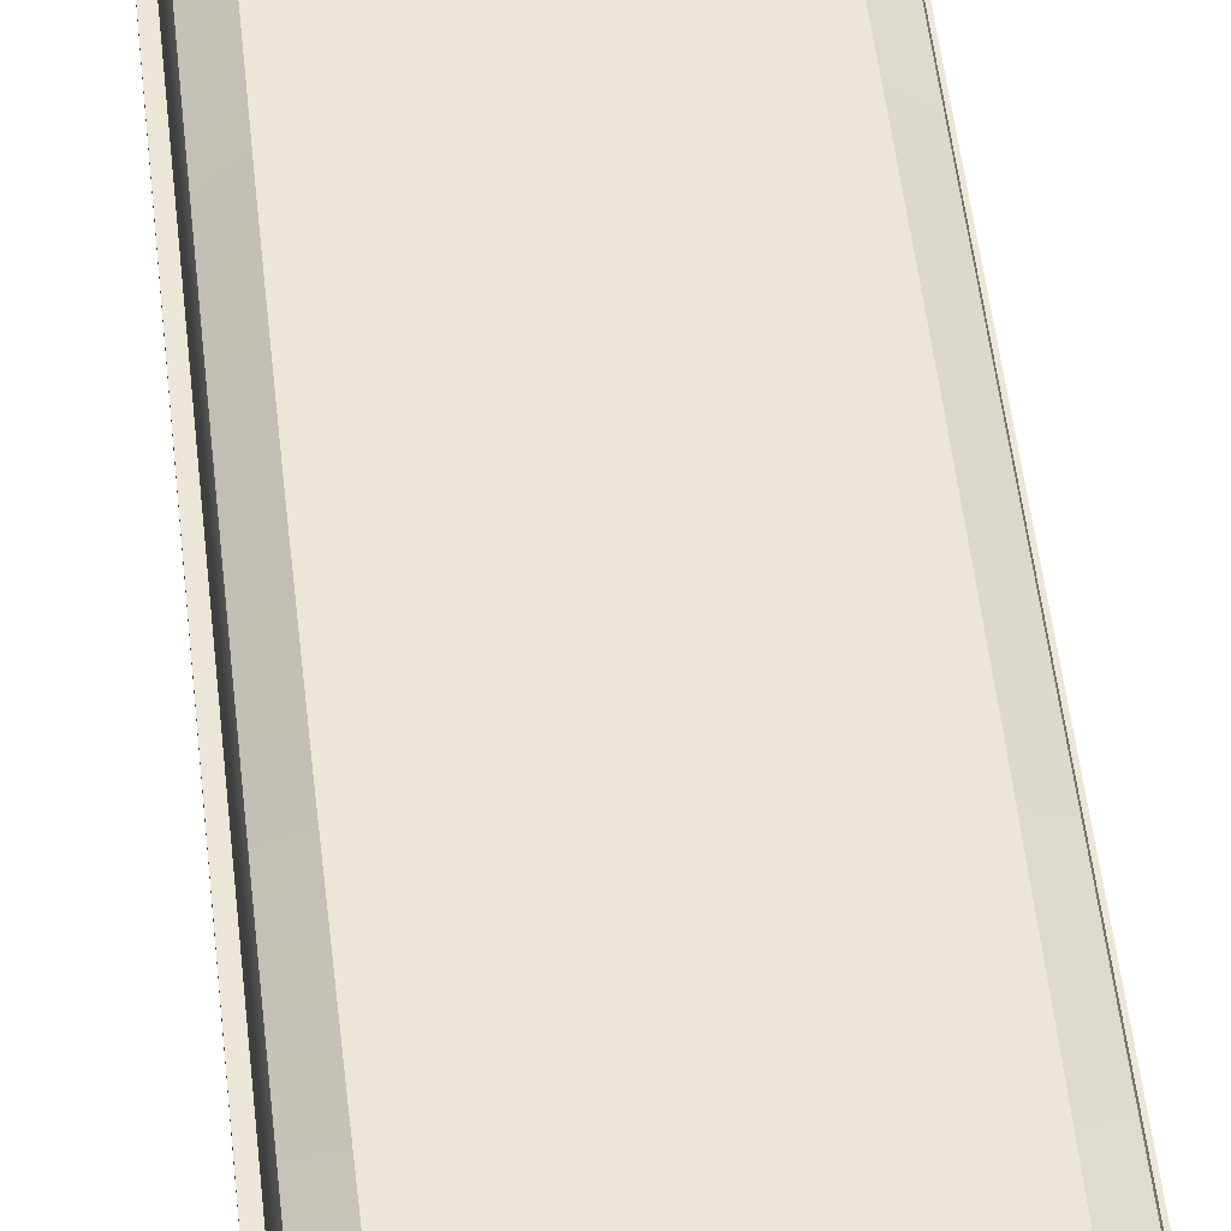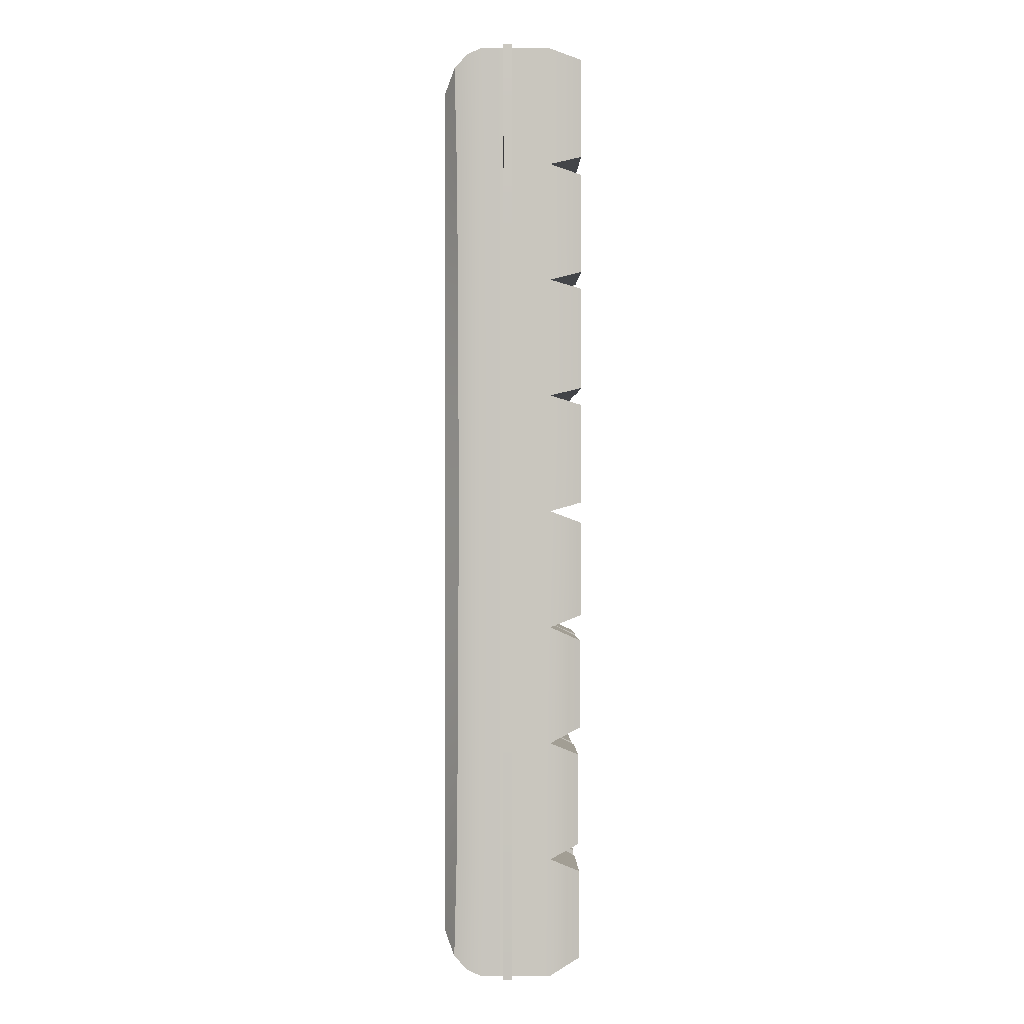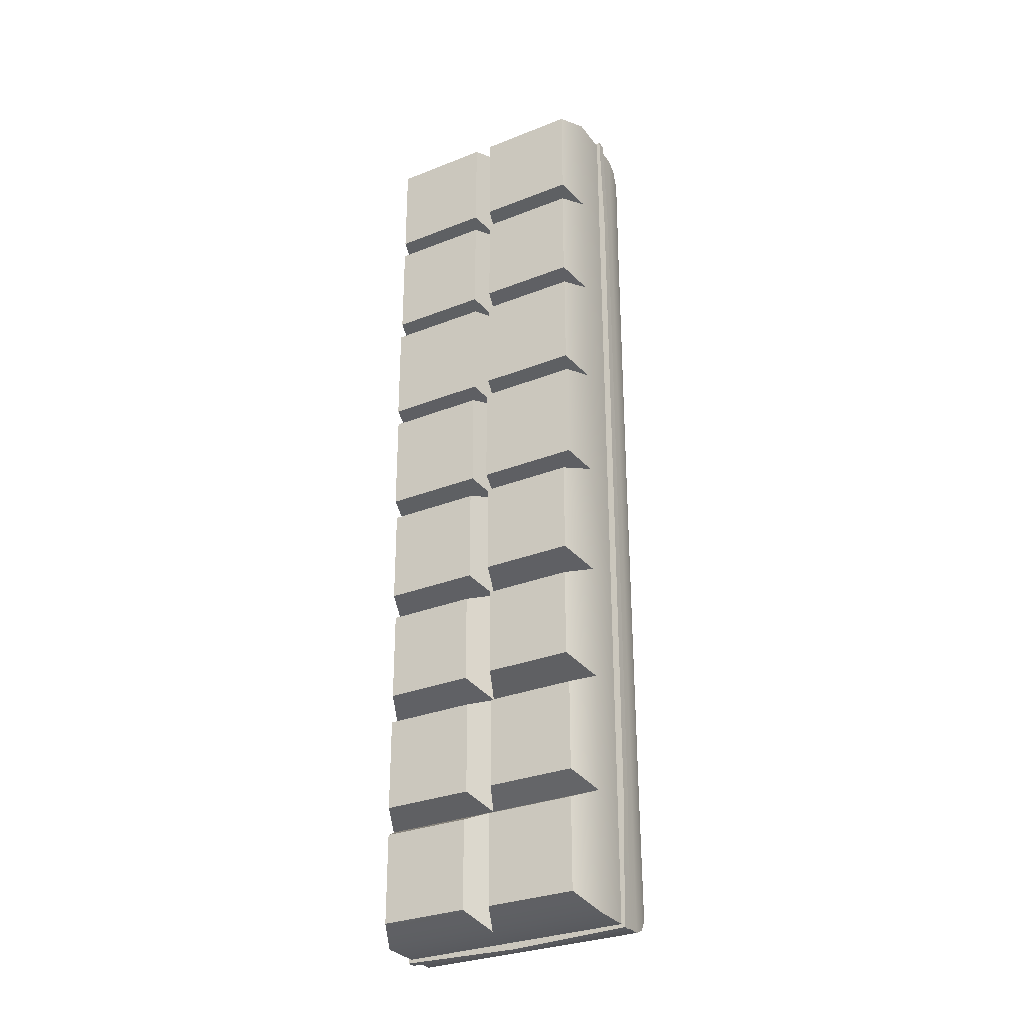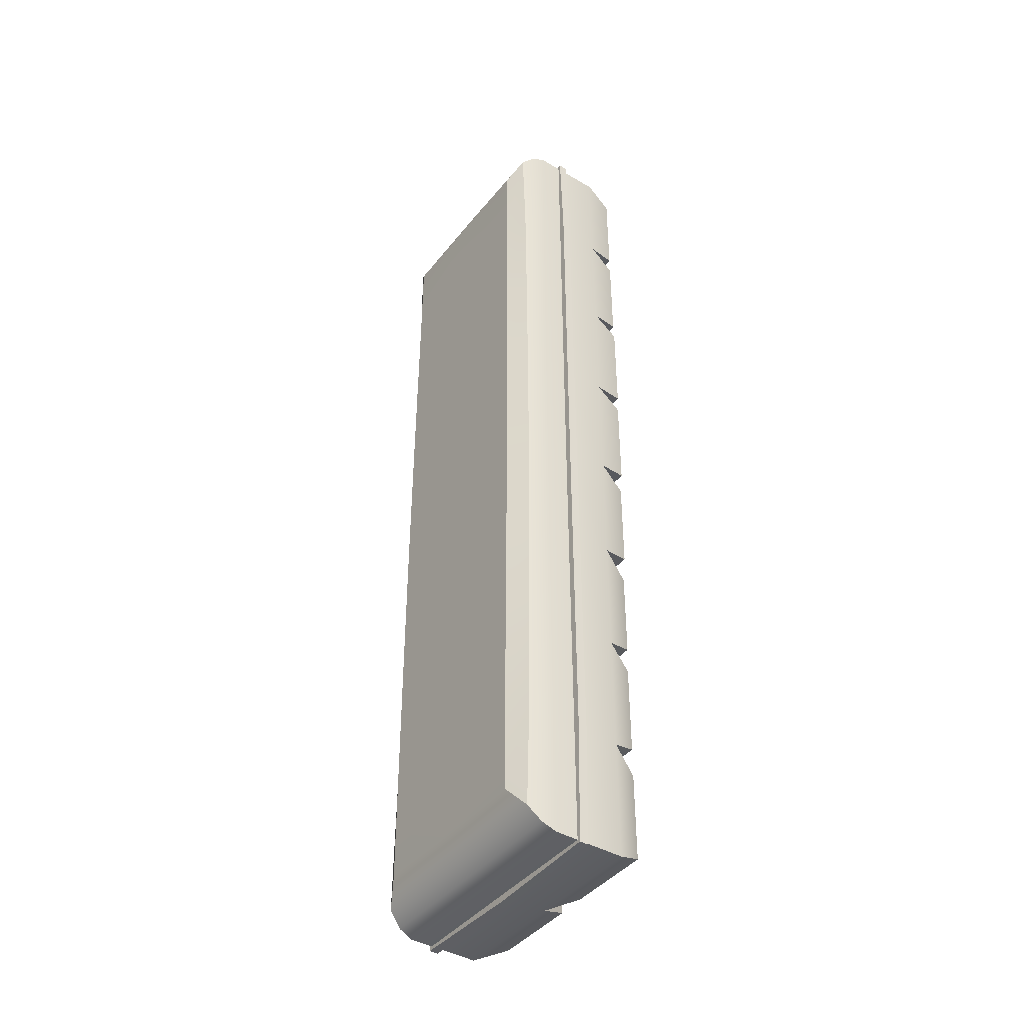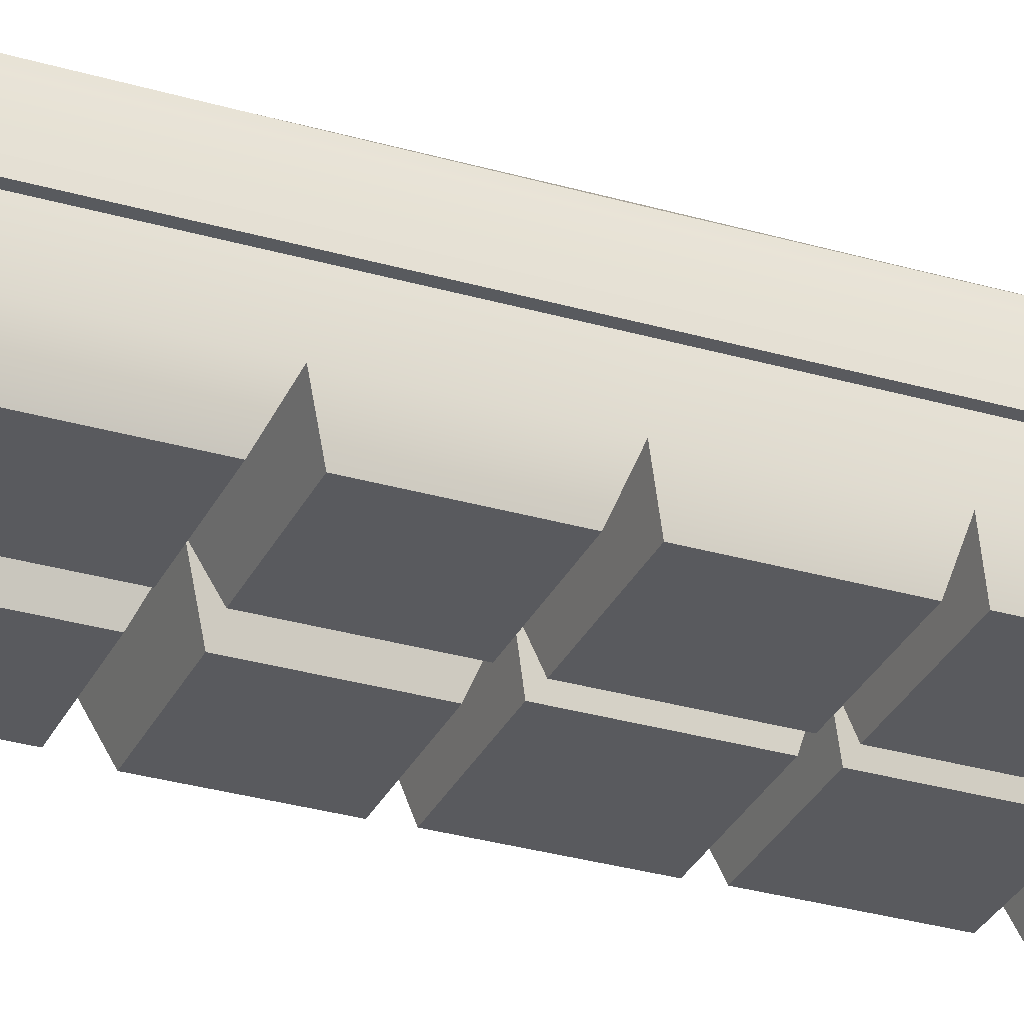
<metadata>
{"format":"obj","ext":"obj","renderer":"f3d","projection":"perspective","resolution":1024,"background":"white","views":[{"elev":49.0,"azim":-6.0,"up":"+Y"},{"elev":-0.4,"azim":-91.4,"up":"+Z"},{"elev":-30.3,"azim":29.9,"up":"+Z"},{"elev":-42.1,"azim":-125.1,"up":"+Z"},{"elev":-31.2,"azim":-112.5,"up":"+Y"}]}
</metadata>
<code>
v -0.5 -0.3062 2.054
v 0 -0.3062 2.054
v 0.5 -0.3062 2.054
v -0.5 -0.3062 -2.054
v 0 -0.3062 -2.054
v 0.5 -0.3062 -2.054
v -0.5 -0.3062 -1.541
v 0 -0.3062 -1.541
v 0.5 -0.3062 -1.541
v -0.5 -0.3062 -1.027
v 0 -0.3062 -1.027
v 0.5 -0.3062 -1.027
v -0.5 -0.3062 -0.5136
v 0 -0.3062 -0.5136
v 0.5 -0.3062 -0.5136
v -0.5 -0.3062 0
v 0 -0.3062 0
v 0.5 -0.3062 0
v -0.5 -0.3062 0.5136
v 0 -0.3062 0.5136
v 0.5 -0.3062 0.5136
v -0.5 -0.3062 1.027
v 0 -0.3062 1.027
v 0.5 -0.3062 1.027
v -0.5 -0.3062 1.541
v 0 -0.3062 1.541
v 0.5 -0.3062 1.541
v 0.05887 -0.4394 -1.994
v 0.4411 -0.4394 -1.994
v 0.4411 -0.4394 -1.601
v 0.05887 -0.4394 -1.601
v -0.437 -0.4384 -1.99
v -0.06296 -0.4384 -1.99
v -0.06296 -0.4384 -1.606
v -0.437 -0.4384 -1.606
v 0.06086 -0.4326 -1.478
v 0.4391 -0.4326 -1.478
v 0.4391 -0.4326 -1.09
v 0.06086 -0.4326 -1.09
v -0.4433 -0.4346 -1.483
v -0.05668 -0.4346 -1.483
v -0.05668 -0.4346 -1.085
v -0.4433 -0.4346 -1.085
v -0.4377 -0.4439 -0.9633
v -0.06225 -0.4439 -0.9633
v -0.06225 -0.4439 -0.5776
v -0.4377 -0.4439 -0.5776
v -0.451 -0.4446 -0.4632
v -0.04904 -0.4446 -0.4632
v -0.04904 -0.4446 -0.05037
v -0.451 -0.4446 -0.05037
v 0.06383 -0.4504 -0.9617
v 0.4362 -0.4504 -0.9617
v 0.4362 -0.4504 -0.5792
v 0.06383 -0.4504 -0.5792
v 0.05534 -0.4604 -0.4568
v 0.4447 -0.4604 -0.4568
v 0.4447 -0.4604 -0.05685
v 0.05534 -0.4604 -0.05685
v -0.4612 -0.4462 0.03991
v -0.03885 -0.4462 0.03991
v -0.03885 -0.4462 0.4737
v -0.4612 -0.4462 0.4737
v -0.4654 -0.4462 0.5492
v -0.0346 -0.4462 0.5492
v -0.0346 -0.4462 0.9917
v -0.4654 -0.4462 0.9917
v -0.4611 -0.4462 1.067
v -0.03889 -0.4462 1.067
v -0.03889 -0.4462 1.501
v -0.4611 -0.4462 1.501
v -0.4611 -0.4462 1.581
v -0.03893 -0.4462 1.581
v -0.03893 -0.4462 2.014
v -0.4611 -0.4462 2.014
v 0.0412 -0.4462 1.583
v 0.4588 -0.4462 1.583
v 0.4588 -0.4462 2.012
v 0.0412 -0.4462 2.012
v 0.04348 -0.4462 1.072
v 0.4565 -0.4462 1.072
v 0.4565 -0.4462 1.496
v 0.04348 -0.4462 1.496
v 0.04139 -0.4462 0.5561
v 0.4586 -0.4462 0.5561
v 0.4586 -0.4462 0.9847
v 0.04139 -0.4462 0.9847
v 0.03504 -0.4462 0.036
v 0.465 -0.4462 0.036
v 0.465 -0.4462 0.4776
v 0.03504 -0.4462 0.4776
v 0 0.1627 1.442
v 0 0.1627 0.9614
v 0 0.1627 0.4807
v 0 0.1627 0
v 0 0.1627 -0.4807
v 0 0.1627 -0.9614
v 0 0.1627 -1.442
v -0.4792 0.1186 1.969
v -0.3951 0.1627 1.869
v 0 0.1627 1.868
v 0 0.1244 1.963
v -0.4821 0.107 1.486
v -0.3958 0.1627 1.442
v 0.3951 0.1627 1.869
v 0.4792 0.1186 1.969
v 0.3958 0.1627 1.442
v 0.4821 0.107 1.486
v -0.4831 0.1032 0.9924
v -0.3993 0.1627 0.9614
v 0.3993 0.1627 0.9614
v 0.4831 0.1032 0.9924
v -0.4837 0.1006 0.4969
v -0.4019 0.1627 0.4807
v 0.4019 0.1627 0.4807
v 0.4837 0.1006 0.4969
v -0.484 0.09961 0
v -0.4029 0.1627 0
v 0.4029 0.1627 0
v 0.484 0.09961 0
v -0.4837 0.1006 -0.4969
v -0.4019 0.1627 -0.4807
v 0.4019 0.1627 -0.4807
v 0.4837 0.1006 -0.4969
v -0.4831 0.1032 -0.9924
v -0.3993 0.1627 -0.9614
v 0.3993 0.1627 -0.9614
v 0.4831 0.1032 -0.9924
v -0.4821 0.107 -1.486
v -0.3958 0.1627 -1.442
v 0.3958 0.1627 -1.442
v 0.4821 0.107 -1.486
v 0 0.1244 -1.963
v 0 0.1627 -1.868
v -0.3951 0.1627 -1.869
v -0.4792 0.1186 -1.969
v 0.3926 0.1627 -1.867
v 0.4796 0.117 -1.97
v -0.5 -4.7e-05 2.054
v -0.4936 0.0618 2.028
v 0 0.001381 2.054
v 0 0.06081 2.029
v 0.5 -4.7e-05 2.054
v 0.4936 0.0618 2.028
v -0.5 -4.7e-05 -2.054
v -0.4936 0.0618 -2.028
v 0 0.001381 -2.054
v 0 0.06081 -2.029
v 0.5 -4.7e-05 -2.054
v 0.4936 0.0618 -2.028
v -0.5 0.000271 1.541
v -0.4929 0.06448 1.519
v 0.5 0.000271 1.541
v 0.4929 0.06448 1.519
v -0.5 0.002097 1.027
v -0.4924 0.06626 1.012
v 0.5 0.002097 1.027
v 0.4924 0.06626 1.012
v -0.5 0.00344 0.5136
v -0.4921 0.06756 0.5055
v 0.5 0.00344 0.5136
v 0.4921 0.06756 0.5055
v -0.5 0.003944 0
v -0.492 0.06805 0
v 0.5 0.003944 0
v 0.492 0.06805 0
v -0.5 0.00344 -0.5136
v -0.4921 0.06756 -0.5055
v 0.5 0.00344 -0.5136
v 0.4921 0.06756 -0.5055
v -0.5 0.002097 -1.027
v -0.4924 0.06626 -1.012
v 0.5 0.002097 -1.027
v 0.4924 0.06626 -1.012
v -0.5 0.000271 -1.541
v -0.4929 0.06448 -1.519
v 0.5 0.000271 -1.541
v 0.4929 0.06448 -1.519
v -0.5 -0.09848 -2.054
v 0 -0.09792 -2.054
v 0.5 -0.09848 -2.054
v 0.5 -0.09836 -1.541
v 0.5 -0.09764 -1.027
v 0.5 -0.09712 -0.5136
v 0.5 -0.09692 0
v 0.5 -0.09712 0.5136
v 0.5 -0.09764 1.027
v 0.5 -0.09836 1.541
v 0.5 -0.09848 2.054
v 0 -0.09792 2.054
v -0.5 -0.09848 2.054
v -0.5 -0.09836 1.541
v -0.5 -0.09764 1.027
v -0.5 -0.09712 0.5136
v -0.5 -0.09692 0
v -0.5 -0.09712 -0.5136
v -0.5 -0.09764 -1.027
v -0.5 -0.09836 -1.541
v -0.5 -0.1366 -2.054
v 0 -0.1363 -2.054
v 0.5 -0.1366 -2.054
v 0.5 -0.1366 -1.541
v 0.5 -0.1361 -1.027
v 0.5 -0.1357 -0.5136
v 0.5 -0.1356 0
v 0.5 -0.1357 0.5136
v 0.5 -0.1361 1.027
v 0.5 -0.1366 1.541
v 0.5 -0.1366 2.054
v 0 -0.1363 2.054
v -0.5 -0.1366 2.054
v -0.5 -0.1366 1.541
v -0.5 -0.1361 1.027
v -0.5 -0.1357 0.5136
v -0.5 -0.1356 0
v -0.5 -0.1357 -0.5136
v -0.5 -0.1361 -1.027
v -0.5 -0.1366 -1.541
v -0.5145 -0.09848 -2.069
v 0 -0.09792 -2.083
v 0 -0.1363 -2.083
v -0.5145 -0.1366 -2.069
v 0.5145 -0.09848 -2.069
v 0.5145 -0.1366 -2.069
v 0.529 -0.1366 -1.541
v 0.529 -0.09836 -1.541
v 0.529 -0.1361 -1.027
v 0.529 -0.09764 -1.027
v 0.529 -0.1357 -0.5136
v 0.529 -0.09712 -0.5136
v 0.529 -0.1356 0
v 0.529 -0.09692 0
v 0.529 -0.1357 0.5136
v 0.529 -0.09712 0.5136
v 0.529 -0.1361 1.027
v 0.529 -0.09764 1.027
v 0.529 -0.1366 1.541
v 0.529 -0.09836 1.541
v 0.5145 -0.1366 2.069
v 0.5145 -0.09848 2.069
v 0 -0.1363 2.083
v 0 -0.09792 2.083
v -0.5145 -0.1366 2.069
v -0.5145 -0.09848 2.069
v -0.529 -0.1366 1.541
v -0.529 -0.09836 1.541
v -0.529 -0.1361 1.027
v -0.529 -0.09764 1.027
v -0.529 -0.1357 0.5136
v -0.529 -0.09712 0.5136
v -0.529 -0.1356 0
v -0.529 -0.09692 0
v -0.529 -0.1357 -0.5136
v -0.529 -0.09712 -0.5136
v -0.529 -0.1361 -1.027
v -0.529 -0.09764 -1.027
v -0.529 -0.1366 -1.541
v -0.529 -0.09836 -1.541
f 32 33 34 35
f 28 29 30 31
f 40 41 42 43
f 36 37 38 39
f 44 45 46 47
f 52 53 54 55
f 48 49 50 51
f 56 57 58 59
f 60 61 62 63
f 88 89 90 91
f 64 65 66 67
f 84 85 86 87
f 68 69 70 71
f 80 81 82 83
f 72 73 74 75
f 76 77 78 79
f 5 6 29 28
f 6 9 30 29
f 9 8 31 30
f 8 5 28 31
f 4 5 33 32
f 5 8 34 33
f 8 7 35 34
f 7 4 32 35
f 8 9 37 36
f 9 12 38 37
f 12 11 39 38
f 11 8 36 39
f 7 8 41 40
f 8 11 42 41
f 11 10 43 42
f 10 7 40 43
f 10 11 45 44
f 11 14 46 45
f 14 13 47 46
f 13 10 44 47
f 13 14 49 48
f 14 17 50 49
f 17 16 51 50
f 16 13 48 51
f 11 12 53 52
f 12 15 54 53
f 15 14 55 54
f 14 11 52 55
f 14 15 57 56
f 15 18 58 57
f 18 17 59 58
f 17 14 56 59
f 16 17 61 60
f 17 20 62 61
f 20 19 63 62
f 19 16 60 63
f 19 20 65 64
f 20 23 66 65
f 23 22 67 66
f 22 19 64 67
f 22 23 69 68
f 23 26 70 69
f 26 25 71 70
f 25 22 68 71
f 25 26 73 72
f 26 2 74 73
f 2 1 75 74
f 1 25 72 75
f 26 27 77 76
f 27 3 78 77
f 3 2 79 78
f 2 26 76 79
f 23 24 81 80
f 24 27 82 81
f 27 26 83 82
f 26 23 80 83
f 20 21 85 84
f 21 24 86 85
f 24 23 87 86
f 23 20 84 87
f 17 18 89 88
f 18 21 90 89
f 21 20 91 90
f 20 17 88 91
f 99 100 104 103
f 100 99 102 101
f 101 102 106 105
f 103 104 110 109
f 105 106 108 107
f 107 108 112 111
f 109 110 114 113
f 111 112 116 115
f 113 114 118 117
f 115 116 120 119
f 117 118 122 121
f 119 120 124 123
f 121 122 126 125
f 123 124 128 127
f 125 126 130 129
f 127 128 132 131
f 129 130 135 136
f 131 132 138 137
f 133 134 137 138
f 134 133 136 135
f 100 101 92 104
f 101 105 107 92
f 104 92 93 110
f 92 107 111 93
f 110 93 94 114
f 93 111 115 94
f 114 94 95 118
f 94 115 119 95
f 118 95 96 122
f 95 119 123 96
f 122 96 97 126
f 96 123 127 97
f 126 97 98 130
f 97 127 131 98
f 130 98 134 135
f 98 131 137 134
f 139 140 152 151
f 140 139 141 142
f 142 141 143 144
f 144 143 153 154
f 145 146 148 147
f 146 145 175 176
f 147 148 150 149
f 149 150 178 177
f 151 152 156 155
f 154 153 157 158
f 155 156 160 159
f 158 157 161 162
f 159 160 164 163
f 162 161 165 166
f 163 164 168 167
f 166 165 169 170
f 167 168 172 171
f 170 169 173 174
f 171 172 176 175
f 174 173 177 178
f 1 2 210 211
f 2 3 209 210
f 199 200 5 4
f 200 201 6 5
f 9 6 201 202
f 12 9 202 203
f 15 12 203 204
f 18 15 204 205
f 21 18 205 206
f 24 21 206 207
f 27 24 207 208
f 3 27 208 209
f 4 7 218 199
f 7 10 217 218
f 10 13 216 217
f 13 16 215 216
f 16 19 214 215
f 19 22 213 214
f 22 25 212 213
f 25 1 211 212
f 140 142 102 99
f 152 140 99 103
f 142 144 106 102
f 144 154 108 106
f 156 152 103 109
f 154 158 112 108
f 160 156 109 113
f 158 162 116 112
f 164 160 113 117
f 162 166 120 116
f 168 164 117 121
f 166 170 124 120
f 172 168 121 125
f 170 174 128 124
f 176 172 125 129
f 174 178 132 128
f 148 146 136 133
f 146 176 129 136
f 178 150 138 132
f 150 148 133 138
f 145 147 180 179
f 147 149 181 180
f 182 181 149 177
f 183 182 177 173
f 184 183 173 169
f 185 184 169 165
f 186 185 165 161
f 187 186 161 157
f 188 187 157 153
f 189 188 153 143
f 190 189 143 141
f 191 190 141 139
f 192 191 139 151
f 193 192 151 155
f 194 193 155 159
f 195 194 159 163
f 196 195 163 167
f 197 196 167 171
f 198 197 171 175
f 179 198 175 145
f 219 220 221 222
f 220 223 224 221
f 225 224 223 226
f 227 225 226 228
f 229 227 228 230
f 231 229 230 232
f 233 231 232 234
f 235 233 234 236
f 237 235 236 238
f 239 237 238 240
f 241 239 240 242
f 243 241 242 244
f 245 243 244 246
f 247 245 246 248
f 249 247 248 250
f 251 249 250 252
f 253 251 252 254
f 255 253 254 256
f 257 255 256 258
f 222 257 258 219
f 179 180 220 219
f 200 199 222 221
f 180 181 223 220
f 201 200 221 224
f 202 201 224 225
f 181 182 226 223
f 203 202 225 227
f 182 183 228 226
f 204 203 227 229
f 183 184 230 228
f 205 204 229 231
f 184 185 232 230
f 206 205 231 233
f 185 186 234 232
f 207 206 233 235
f 186 187 236 234
f 208 207 235 237
f 187 188 238 236
f 209 208 237 239
f 188 189 240 238
f 210 209 239 241
f 189 190 242 240
f 211 210 241 243
f 190 191 244 242
f 212 211 243 245
f 191 192 246 244
f 213 212 245 247
f 192 193 248 246
f 214 213 247 249
f 193 194 250 248
f 215 214 249 251
f 194 195 252 250
f 216 215 251 253
f 195 196 254 252
f 217 216 253 255
f 196 197 256 254
f 218 217 255 257
f 197 198 258 256
f 199 218 257 222
f 198 179 219 258

</code>
